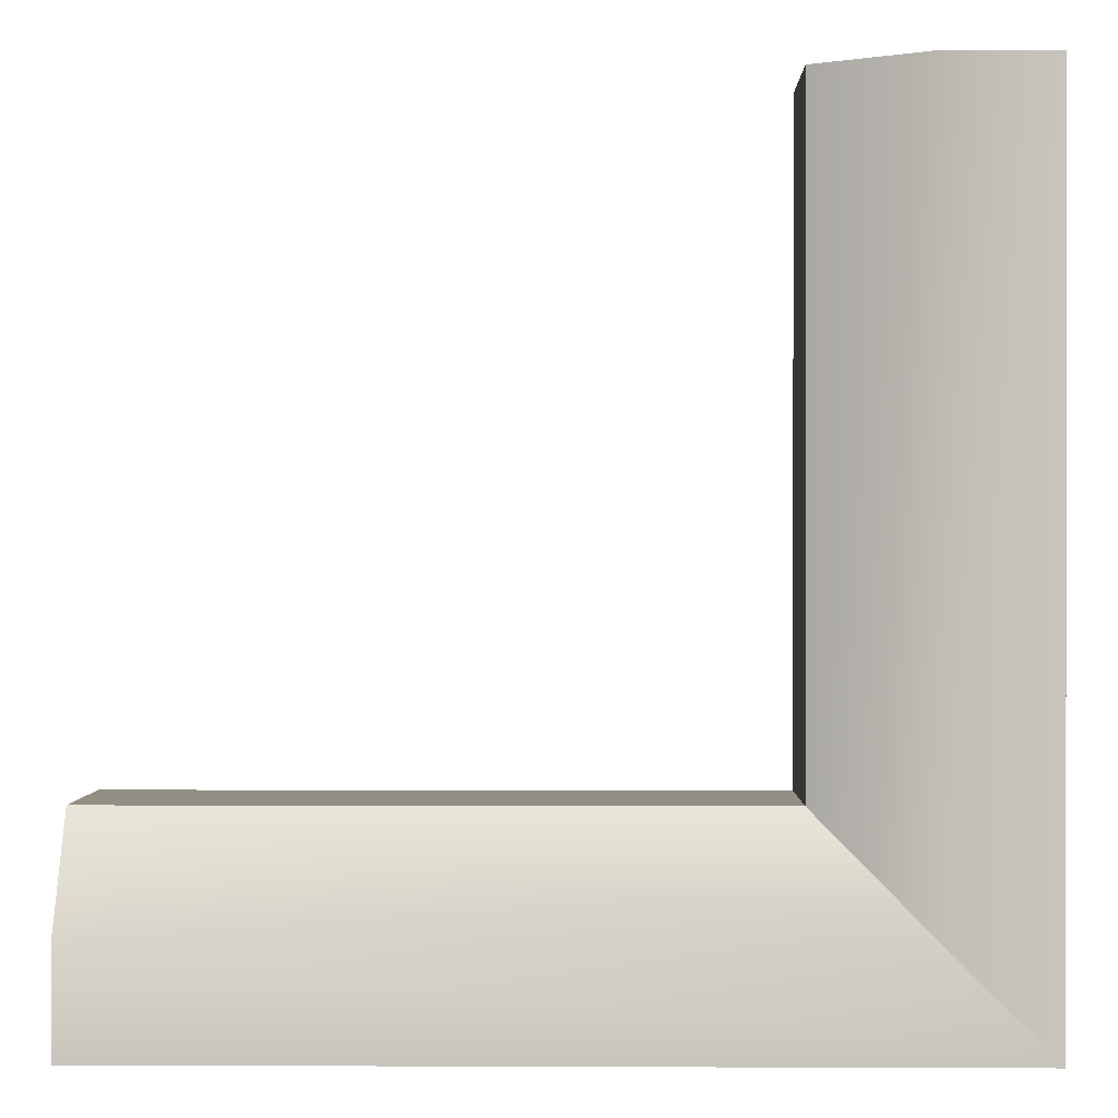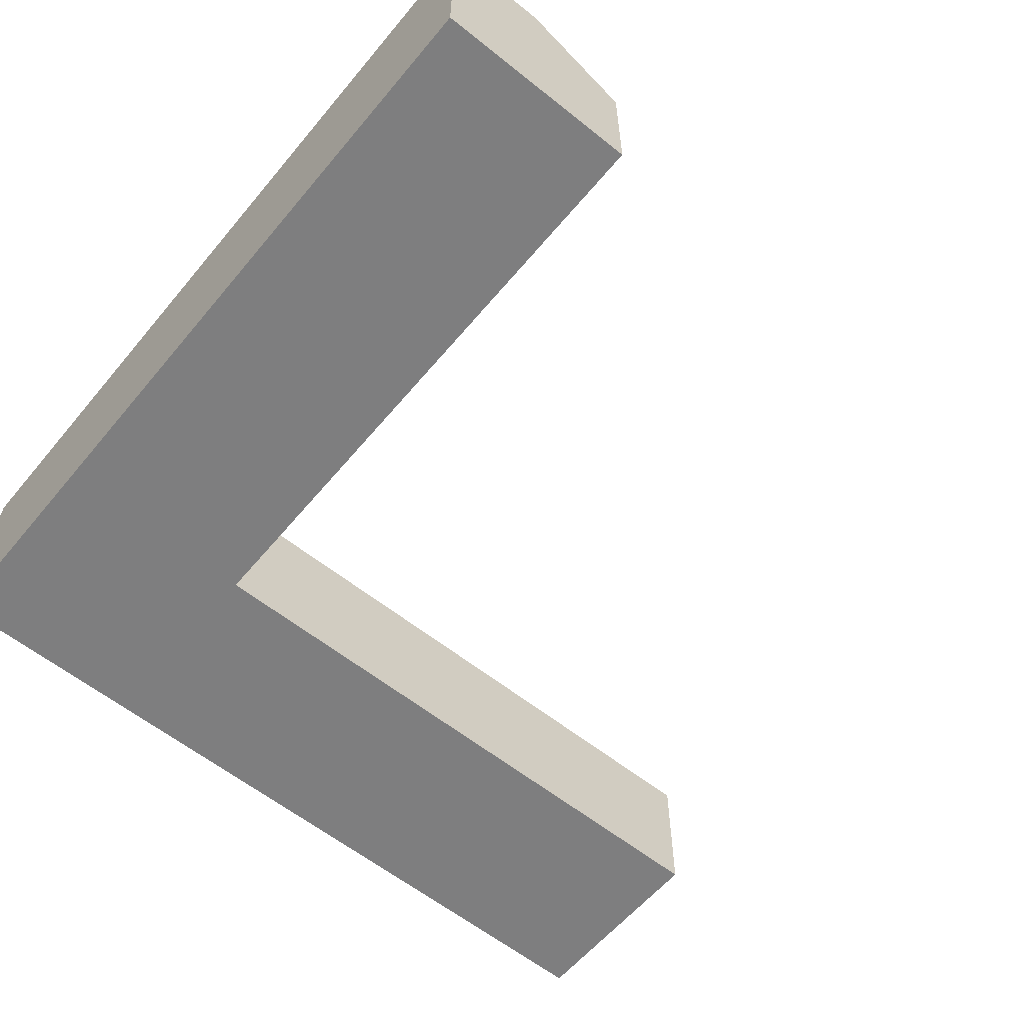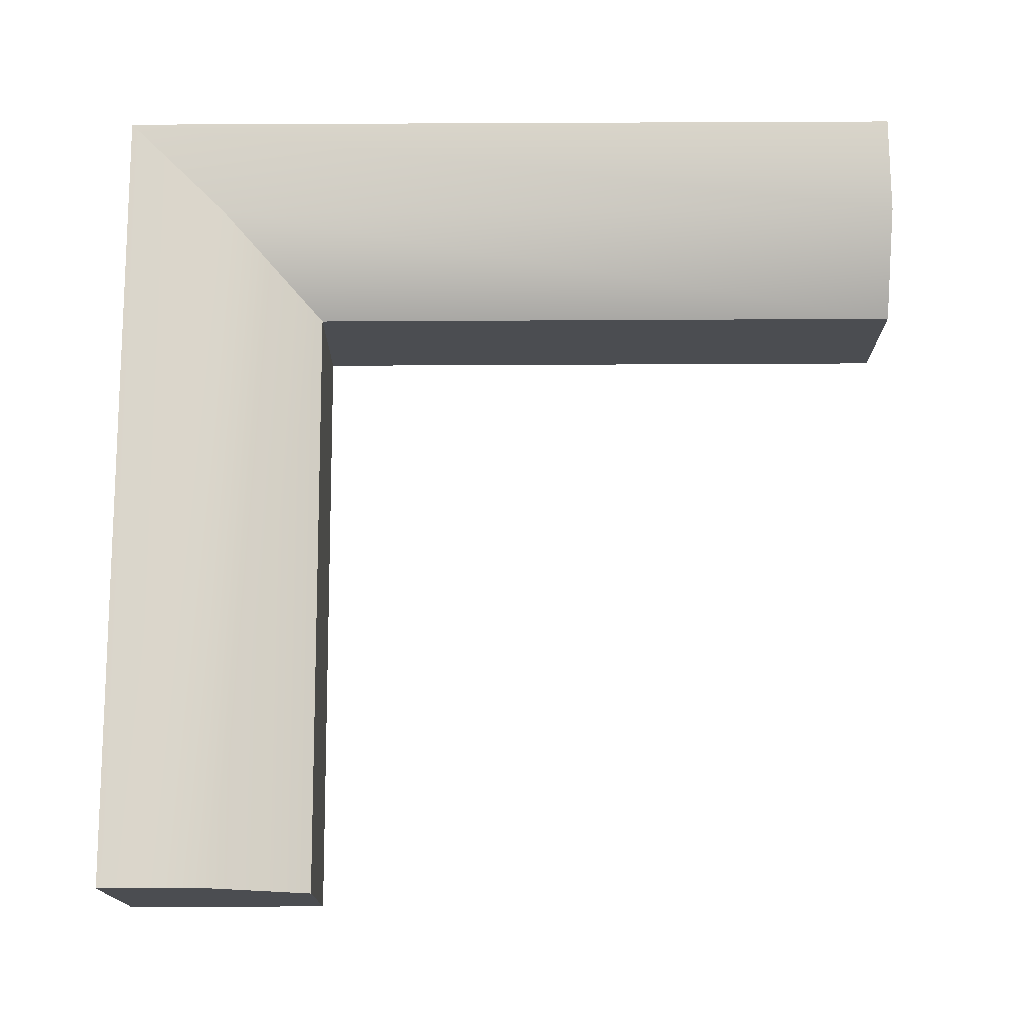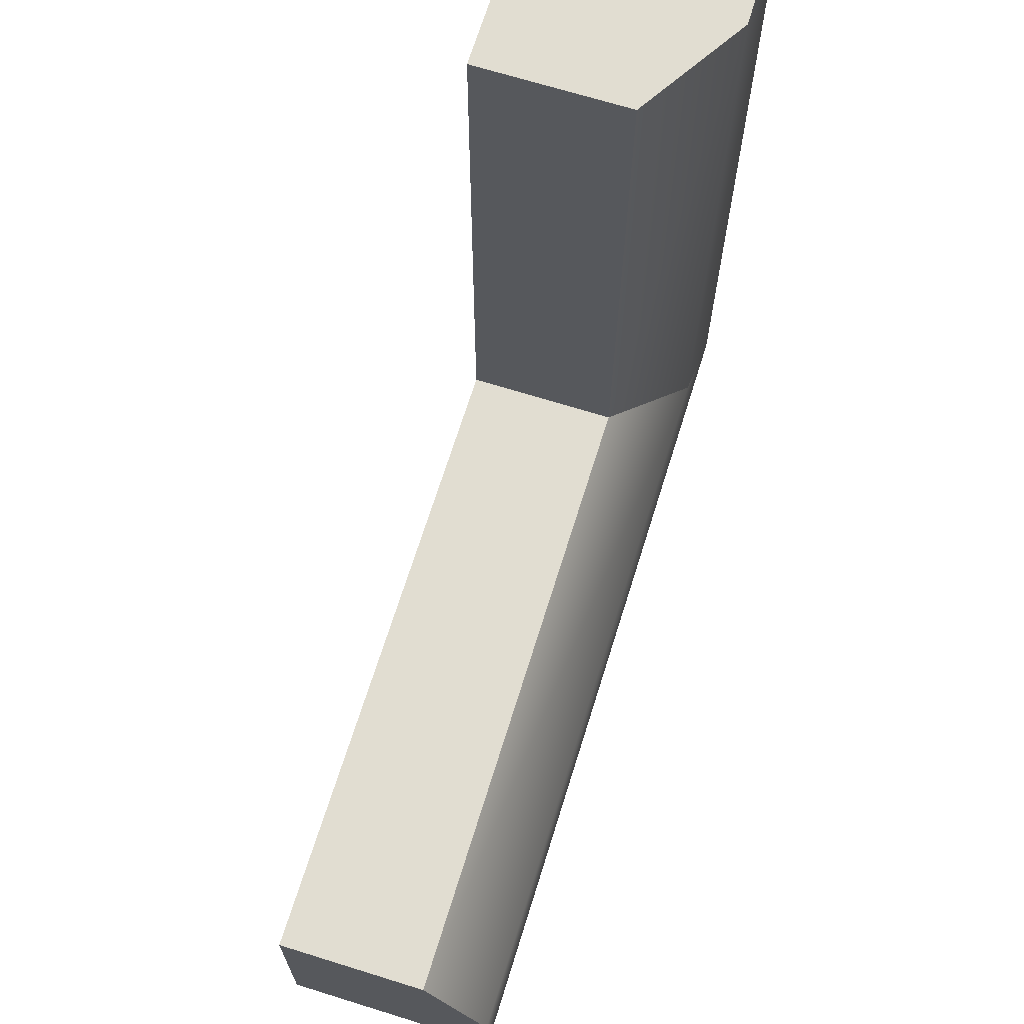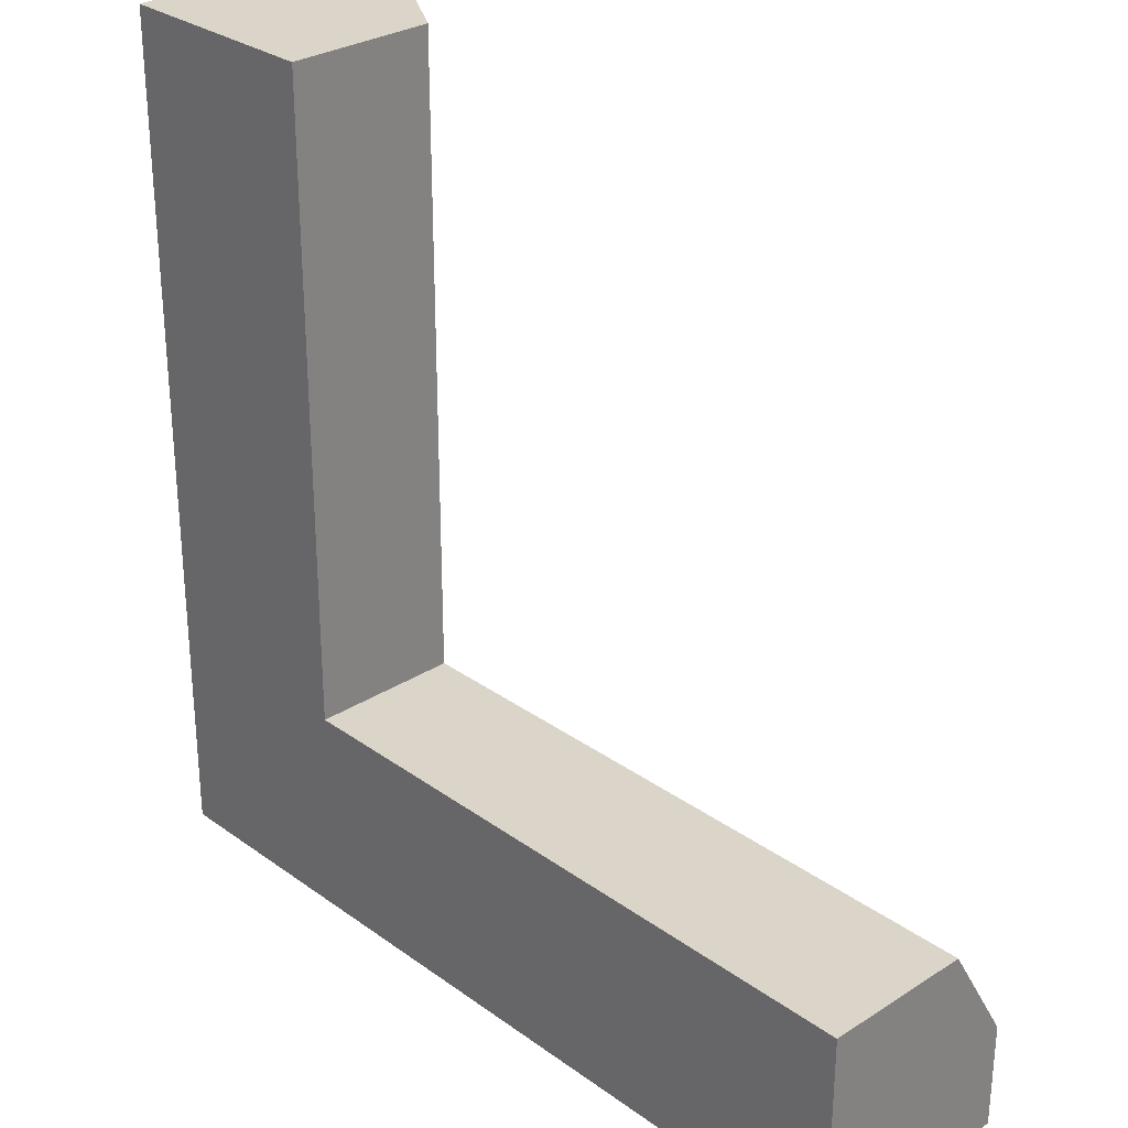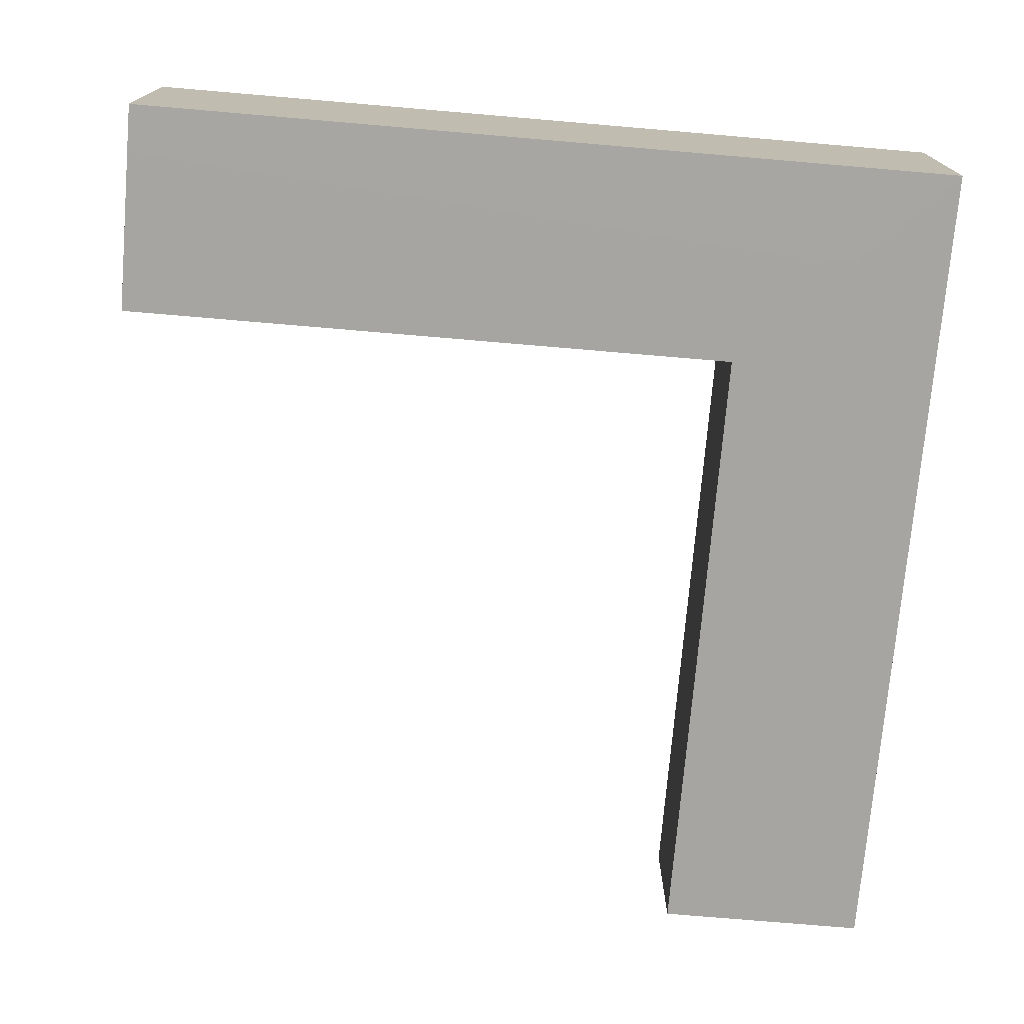
<metadata>
{"format":"obj","ext":"obj","renderer":"f3d","projection":"perspective","resolution":1024,"background":"white","views":[{"elev":0.2,"azim":-179.1,"up":"+Z"},{"elev":-59.3,"azim":-39.5,"up":"+Y"},{"elev":74.3,"azim":-0.3,"up":"+Y"},{"elev":68.8,"azim":107.3,"up":"+Z"},{"elev":29.3,"azim":46.6,"up":"+Z"},{"elev":-74.0,"azim":175.1,"up":"+Y"}]}
</metadata>
<code>
g default
v -1 0.004173 -4
v -0.5 0.004173 -3.5
v 0 0.004173 -3
v -1 1.004 -4
v -0.5 1.004 -3.501
v -0 0.7 -3
v 3 1 -4
v 3 1 -3.5
v 3 0.7 -3
v 3 0 -4
v 3 0 -3.5
v 3 0 -3
v -1 0.008346 0
v -0.5 0.008346 0
v 0 0.008346 0
v -1 1.008 0
v -0.5 1.008 0
v 0 0.7 0
g OutsideCorner
f 4 5 8 7
f 5 6 9 8
f 7 8 11 10
f 8 9 12 11
f 10 11 2 1
f 11 12 3 2
f 3 12 9 6
f 10 1 4 7
f 13 14 17 16
f 14 15 18 17
f 16 17 5 4
f 17 18 6 5
f 1 2 14 13
f 2 3 15 14
f 15 3 6 18
f 1 13 16 4

</code>
